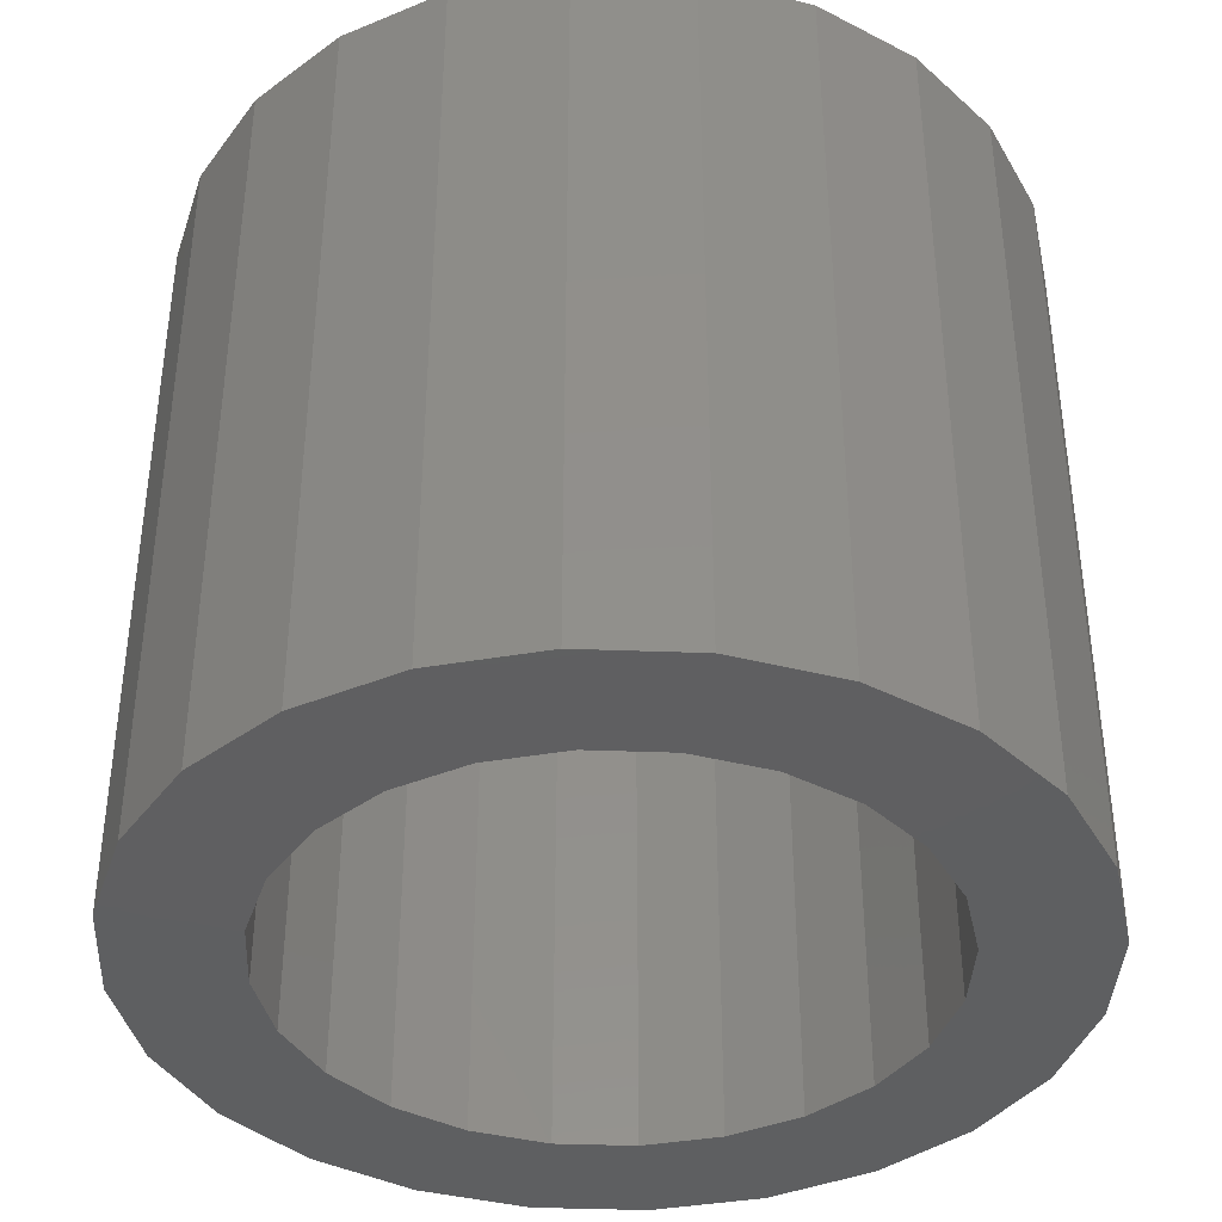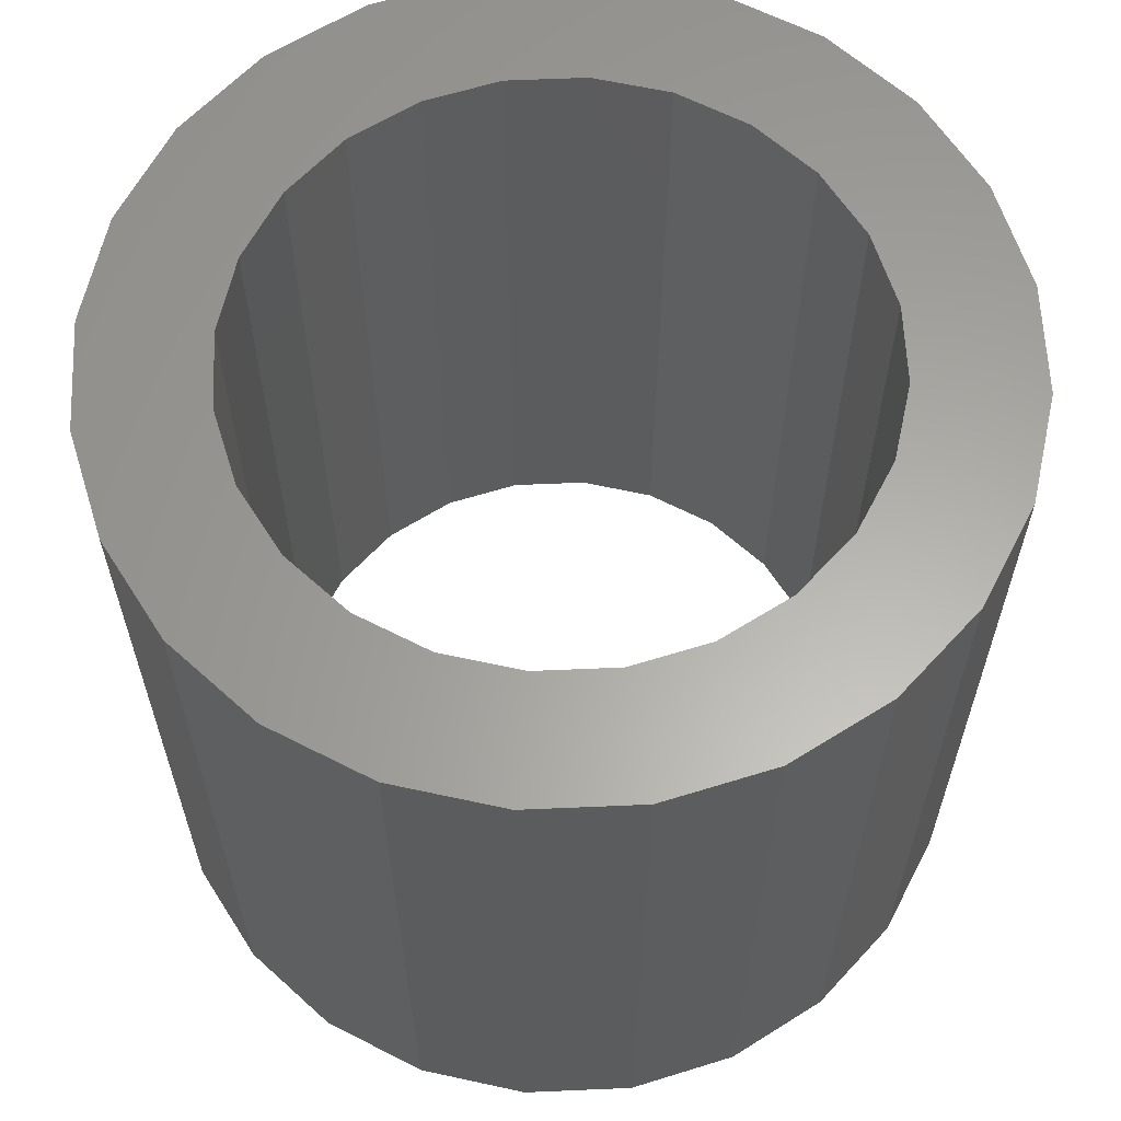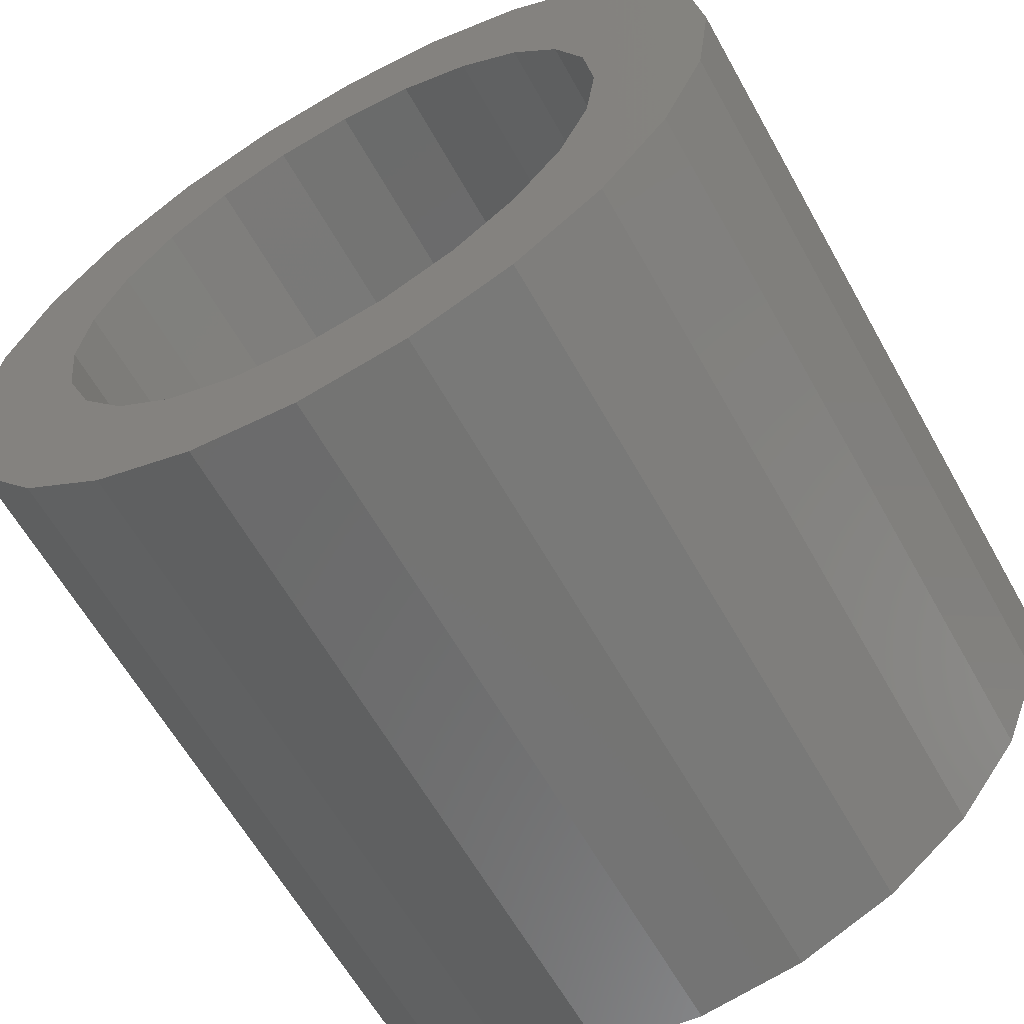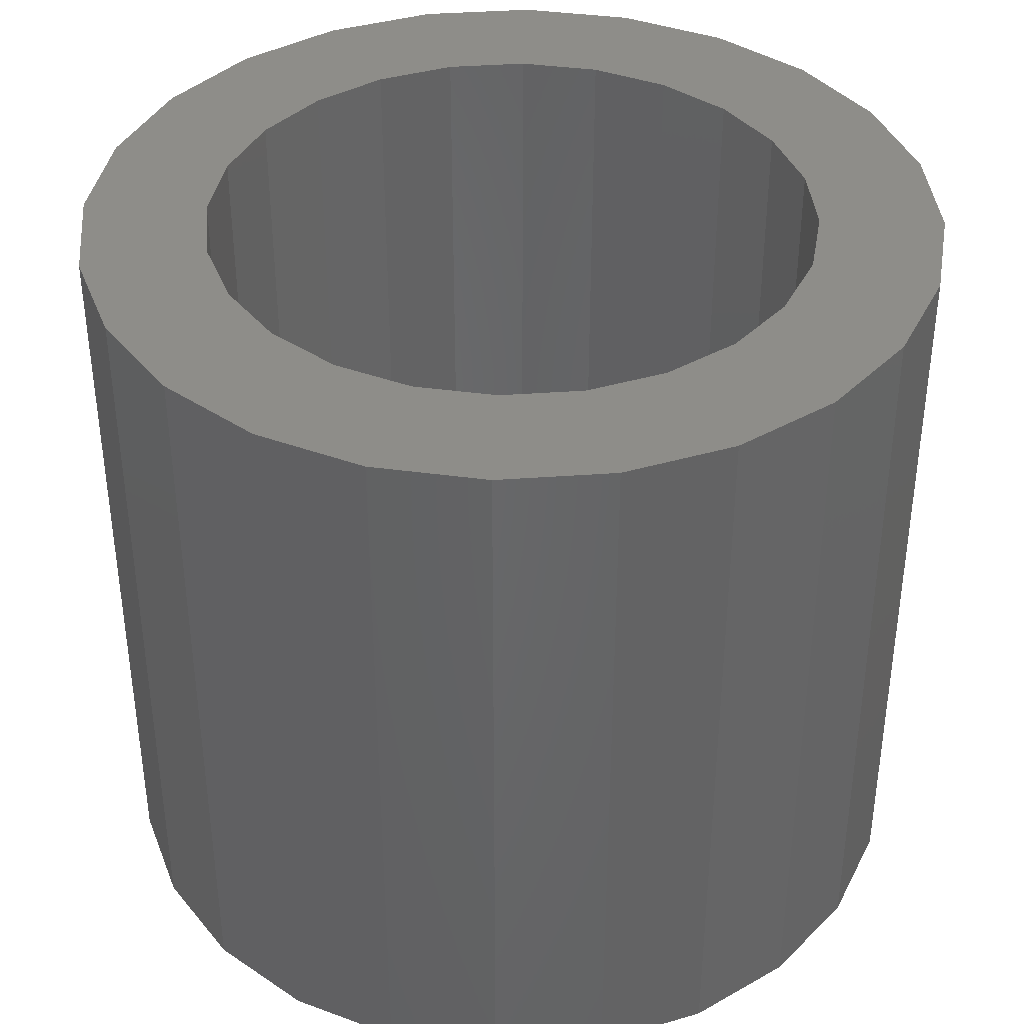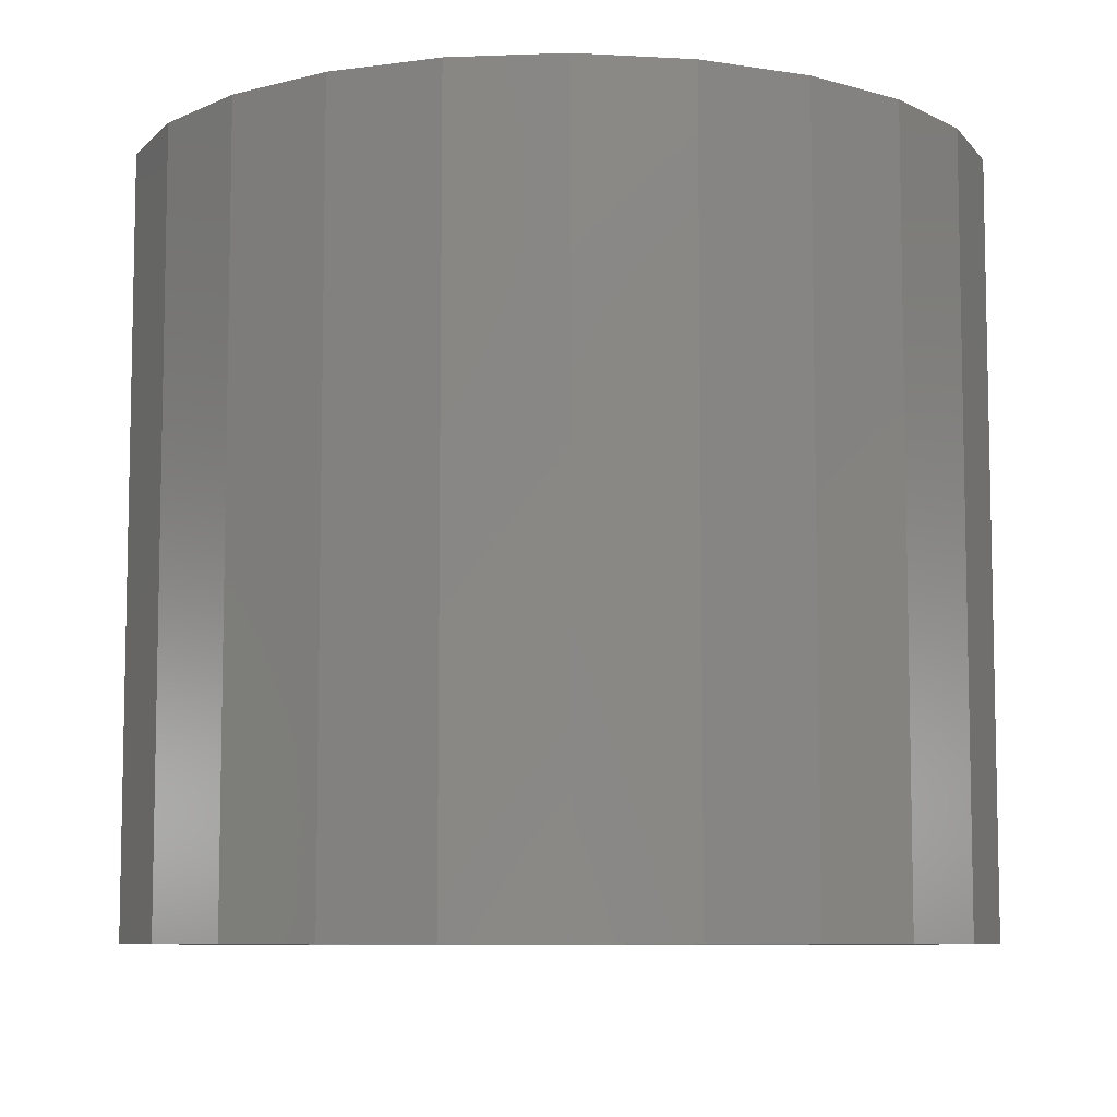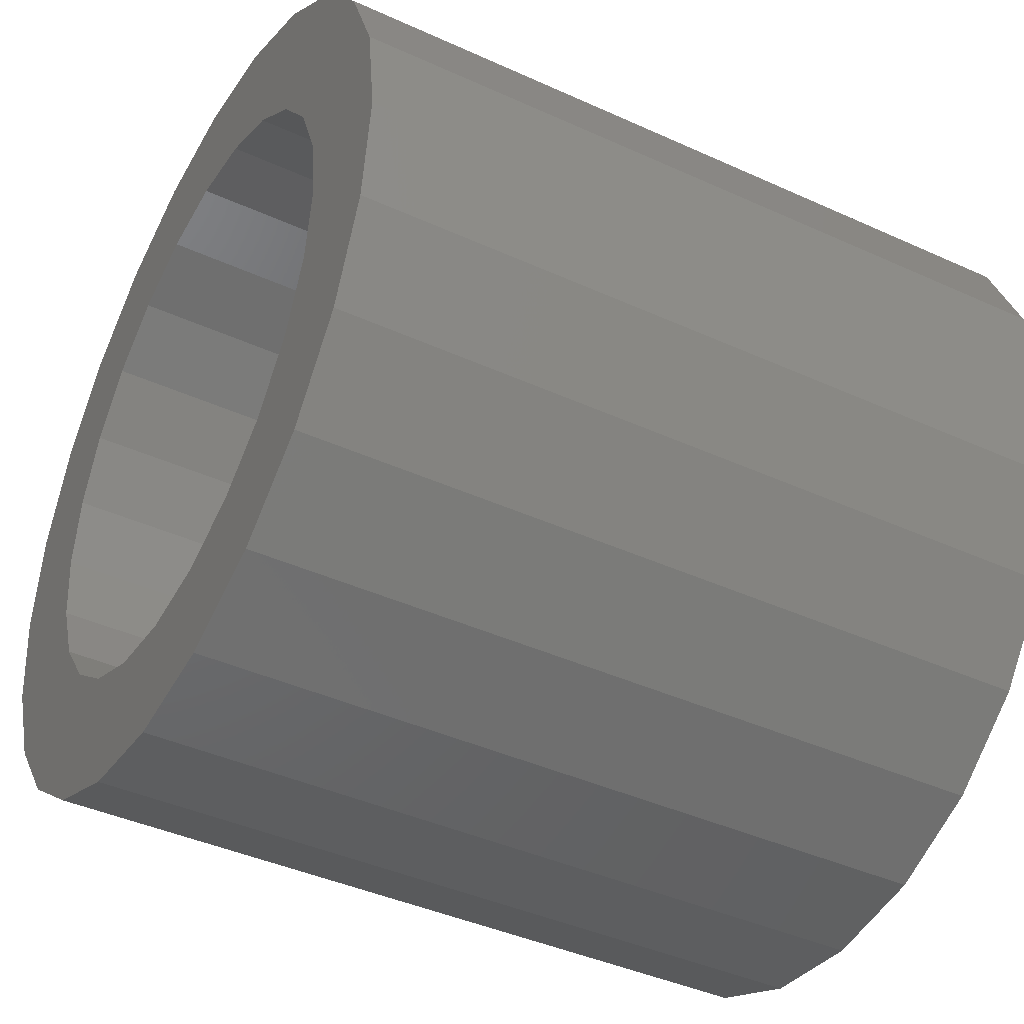
<metadata>
{"format":"stl","ext":"stl","renderer":"f3d","projection":"perspective","resolution":1024,"background":"white","views":[{"elev":-39.0,"azim":-130.2,"up":"+Z"},{"elev":62.2,"azim":-115.0,"up":"+Z"},{"elev":-62.2,"azim":-150.8,"up":"+Y"},{"elev":38.9,"azim":-72.7,"up":"+Z"},{"elev":-8.0,"azim":-76.4,"up":"+Z"},{"elev":-41.5,"azim":61.1,"up":"+Y"}]}
</metadata>
<code>
# stl→obj: 96 verts, 192 faces
v -16.97 16.97 0
v -17.07 -1.045e-15 4.512e-14
v -20.78 12 0
v -16.49 4.418 4.512e-14
v -12 20.78 0
v -14.78 8.535 4.512e-14
v -12.07 12.07 4.512e-14
v -8.535 14.78 4.512e-14
v -6.212 23.18 0
v -4.418 16.49 4.512e-14
v 0 24 0
v -2.091e-15 17.07 4.512e-14
v 4.418 16.49 4.512e-14
v 6.212 23.18 0
v 8.535 14.78 4.512e-14
v 12 20.78 0
v 12.07 12.07 4.512e-14
v 16.97 16.97 0
v 14.78 8.535 4.512e-14
v 16.49 4.418 4.512e-14
v 17.07 3.136e-15 4.512e-14
v 20.78 12 0
v 20.78 -12 0
v 23.18 -6.212 0
v 23.18 6.212 0
v 24 -4.409e-15 0
v -23.18 6.212 0
v -23.18 -6.212 0
v -24 1.47e-15 0
v -20.78 -12 0
v -16.97 -16.97 0
v -16.49 -4.418 4.512e-14
v -12 -20.78 0
v -14.78 -8.535 4.512e-14
v -12.07 -12.07 4.512e-14
v -8.535 -14.78 4.512e-14
v -6.212 -23.18 0
v -4.418 -16.49 4.512e-14
v -2.939e-15 -24 0
v 0 -17.07 4.512e-14
v 6.212 -23.18 0
v 4.418 -16.49 4.512e-14
v 8.535 -14.78 4.512e-14
v 12 -20.78 0
v 12.07 -12.07 4.512e-14
v 16.97 -16.97 0
v 14.78 -8.535 4.512e-14
v 16.49 -4.418 4.512e-14
v -23.18 -6.212 42.66
v -23.18 6.212 42.66
v -24 1.47e-15 42.66
v -20.78 -12 42.66
v -20.78 12 42.66
v -16.97 -16.97 42.66
v -17.07 -1.045e-15 42.66
v -16.49 -4.418 42.66
v -12 -20.78 42.66
v -14.78 -8.535 42.66
v -12.07 -12.07 42.66
v -8.535 -14.78 42.66
v -6.212 -23.18 42.66
v -4.418 -16.49 42.66
v -2.939e-15 -24 42.66
v 0 -17.07 42.66
v 6.212 -23.18 42.66
v 4.418 -16.49 42.66
v 8.535 -14.78 42.66
v 12 -20.78 42.66
v 12.07 -12.07 42.66
v 16.97 -16.97 42.66
v 14.78 -8.535 42.66
v 16.49 -4.418 42.66
v 17.07 3.136e-15 42.66
v 20.78 -12 42.66
v -16.97 16.97 42.66
v -16.49 4.418 42.66
v -12 20.78 42.66
v -14.78 8.535 42.66
v -12.07 12.07 42.66
v -8.535 14.78 42.66
v -6.212 23.18 42.66
v -4.418 16.49 42.66
v 0 24 42.66
v -2.091e-15 17.07 42.66
v 4.418 16.49 42.66
v 6.212 23.18 42.66
v 8.535 14.78 42.66
v 12 20.78 42.66
v 12.07 12.07 42.66
v 16.97 16.97 42.66
v 14.78 8.535 42.66
v 16.49 4.418 42.66
v 20.78 12 42.66
v 23.18 -6.212 42.66
v 23.18 6.212 42.66
v 24 -4.409e-15 42.66
f 1 2 3
f 2 1 4
f 4 1 5
f 4 5 6
f 6 5 7
f 7 5 8
f 8 5 9
f 8 9 10
f 10 9 11
f 10 11 12
f 12 11 13
f 13 11 14
f 13 14 15
f 15 14 16
f 15 16 17
f 17 16 18
f 17 18 19
f 19 18 20
f 20 18 21
f 21 18 22
f 21 22 23
f 23 22 24
f 24 22 25
f 24 25 26
f 27 28 29
f 28 27 30
f 30 27 3
f 30 3 31
f 31 3 2
f 31 2 32
f 31 32 33
f 33 32 34
f 33 34 35
f 33 35 36
f 33 36 37
f 37 36 38
f 37 38 39
f 39 38 40
f 39 40 41
f 41 40 42
f 41 42 43
f 41 43 44
f 44 43 45
f 44 45 46
f 46 45 47
f 46 47 48
f 46 48 21
f 46 21 23
f 49 50 51
f 50 49 52
f 50 52 53
f 53 52 54
f 53 54 55
f 55 54 56
f 56 54 57
f 56 57 58
f 58 57 59
f 59 57 60
f 60 57 61
f 60 61 62
f 62 61 63
f 62 63 64
f 64 63 65
f 64 65 66
f 66 65 67
f 67 65 68
f 67 68 69
f 69 68 70
f 69 70 71
f 71 70 72
f 72 70 73
f 73 70 74
f 55 75 53
f 75 55 76
f 75 76 77
f 77 76 78
f 77 78 79
f 77 79 80
f 77 80 81
f 81 80 82
f 81 82 83
f 83 82 84
f 83 84 85
f 83 85 86
f 86 85 87
f 86 87 88
f 88 87 89
f 88 89 90
f 90 89 91
f 90 91 92
f 90 92 73
f 90 73 93
f 93 73 74
f 93 74 94
f 93 94 95
f 95 94 96
f 63 37 39
f 37 63 61
f 61 33 37
f 33 61 57
f 57 31 33
f 31 57 54
f 52 31 54
f 31 52 30
f 49 30 52
f 30 49 28
f 51 28 49
f 28 51 29
f 50 29 51
f 29 50 27
f 53 27 50
f 27 53 3
f 75 3 53
f 3 75 1
f 75 5 1
f 5 75 77
f 77 9 5
f 9 77 81
f 81 11 9
f 11 81 83
f 83 14 11
f 14 83 86
f 86 16 14
f 16 86 88
f 88 18 16
f 18 88 90
f 18 93 22
f 93 18 90
f 22 95 25
f 95 22 93
f 25 96 26
f 96 25 95
f 26 94 24
f 94 26 96
f 24 74 23
f 74 24 94
f 23 70 46
f 70 23 74
f 70 44 46
f 44 70 68
f 68 41 44
f 41 68 65
f 65 39 41
f 39 65 63
f 62 40 38
f 40 62 64
f 64 42 40
f 42 64 66
f 66 43 42
f 43 66 67
f 67 45 43
f 45 67 69
f 71 45 69
f 45 71 47
f 72 47 71
f 47 72 48
f 73 48 72
f 48 73 21
f 92 21 73
f 21 92 20
f 91 20 92
f 20 91 19
f 89 19 91
f 19 89 17
f 89 15 17
f 15 89 87
f 87 13 15
f 13 87 85
f 85 12 13
f 12 85 84
f 84 10 12
f 10 84 82
f 82 8 10
f 8 82 80
f 80 7 8
f 7 80 79
f 7 78 6
f 78 7 79
f 6 76 4
f 76 6 78
f 4 55 2
f 55 4 76
f 2 56 32
f 56 2 55
f 32 58 34
f 58 32 56
f 34 59 35
f 59 34 58
f 59 36 35
f 36 59 60
f 60 38 36
f 38 60 62

</code>
